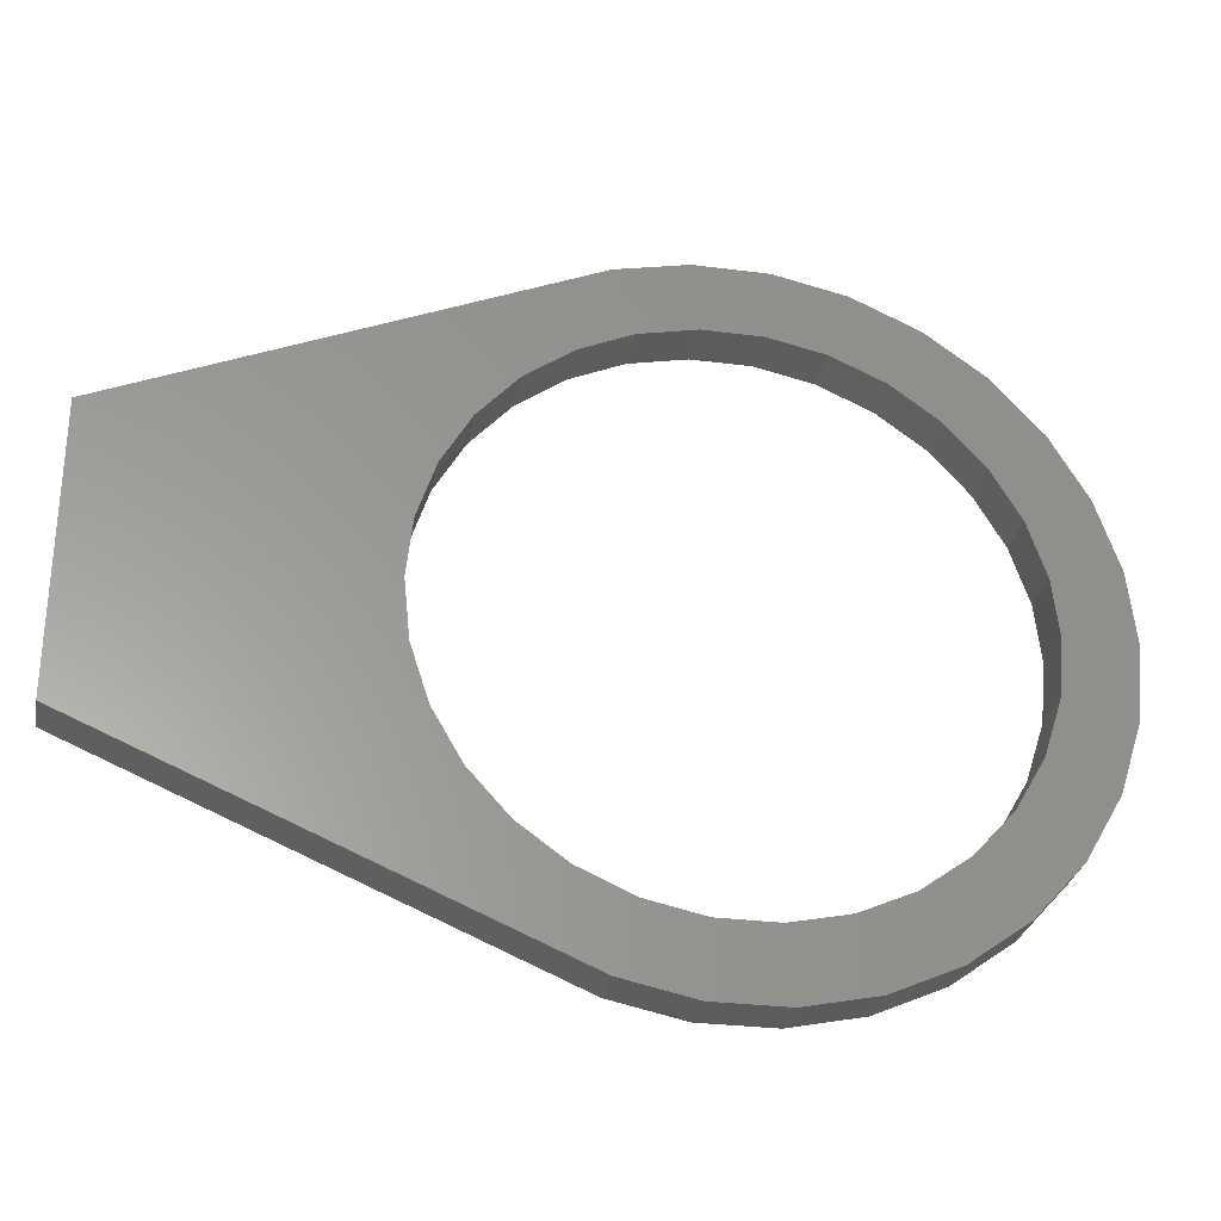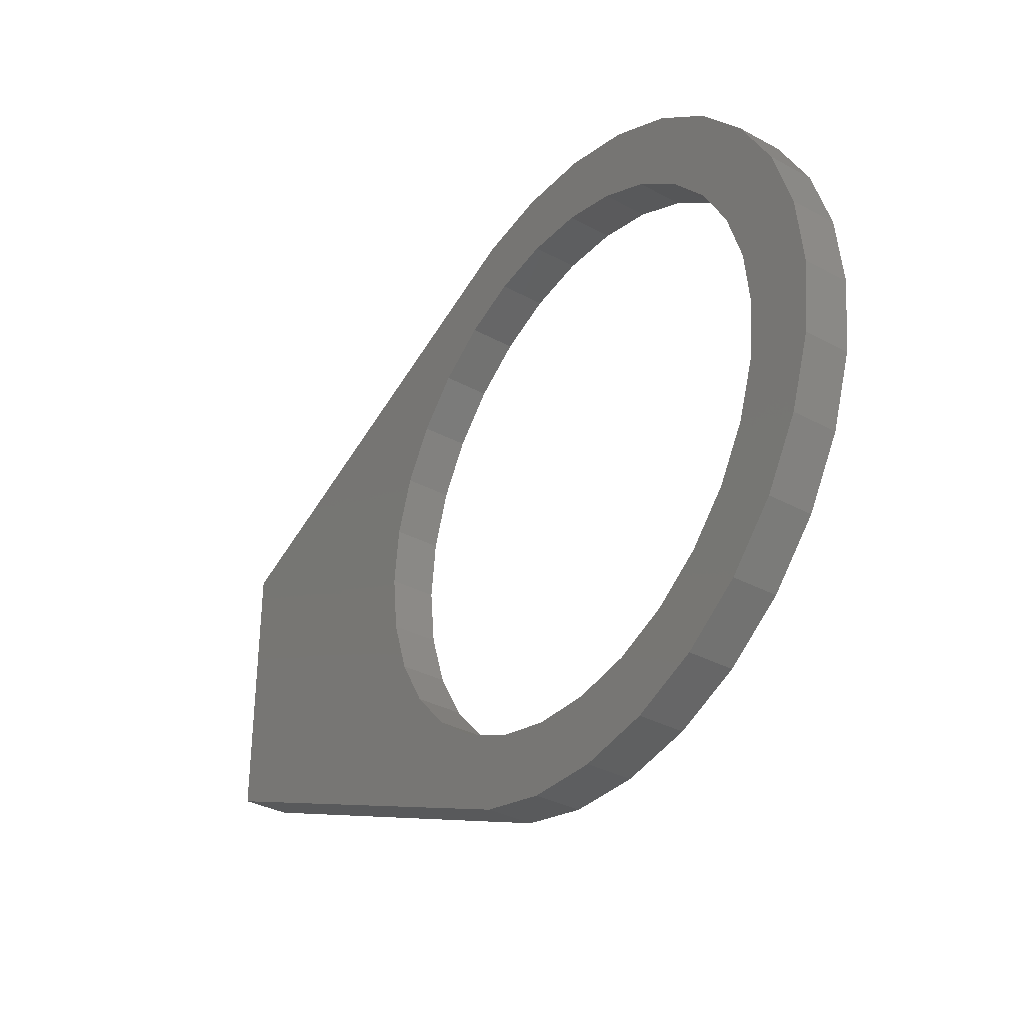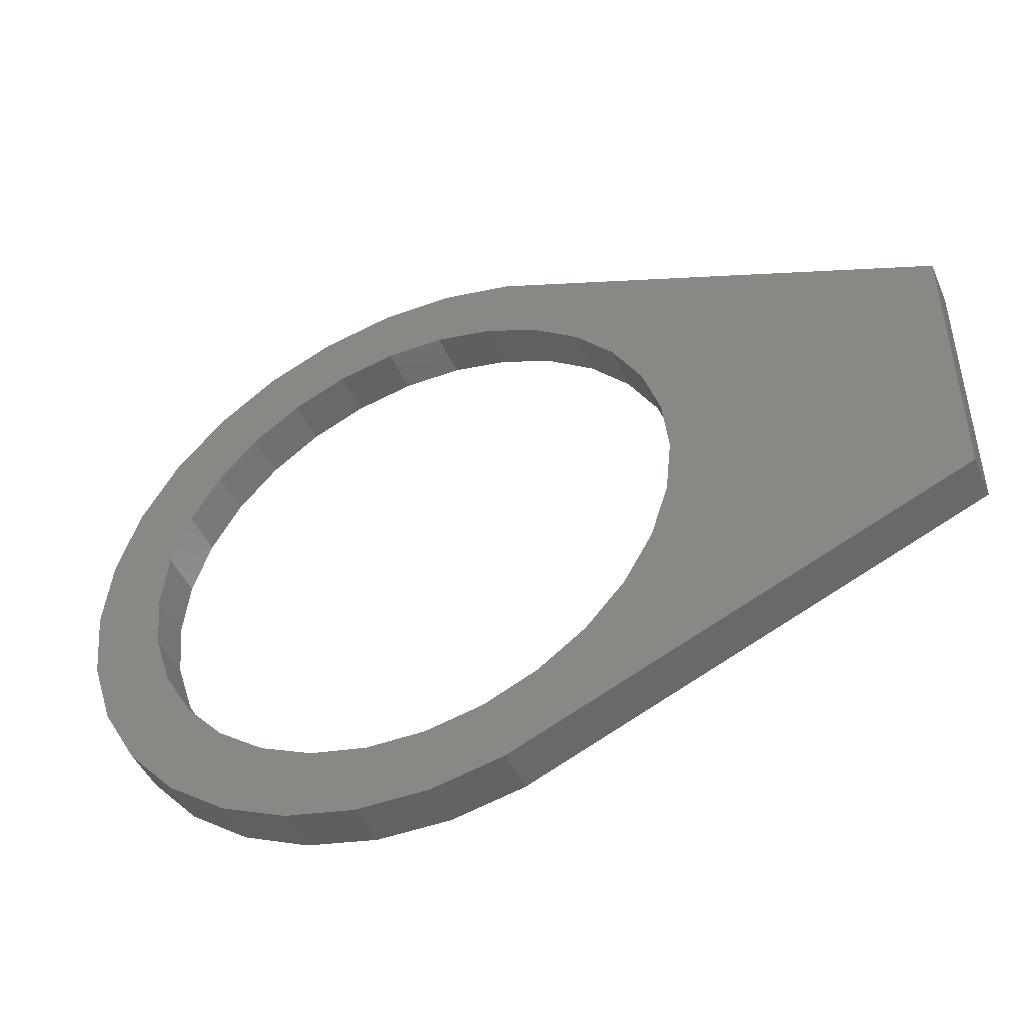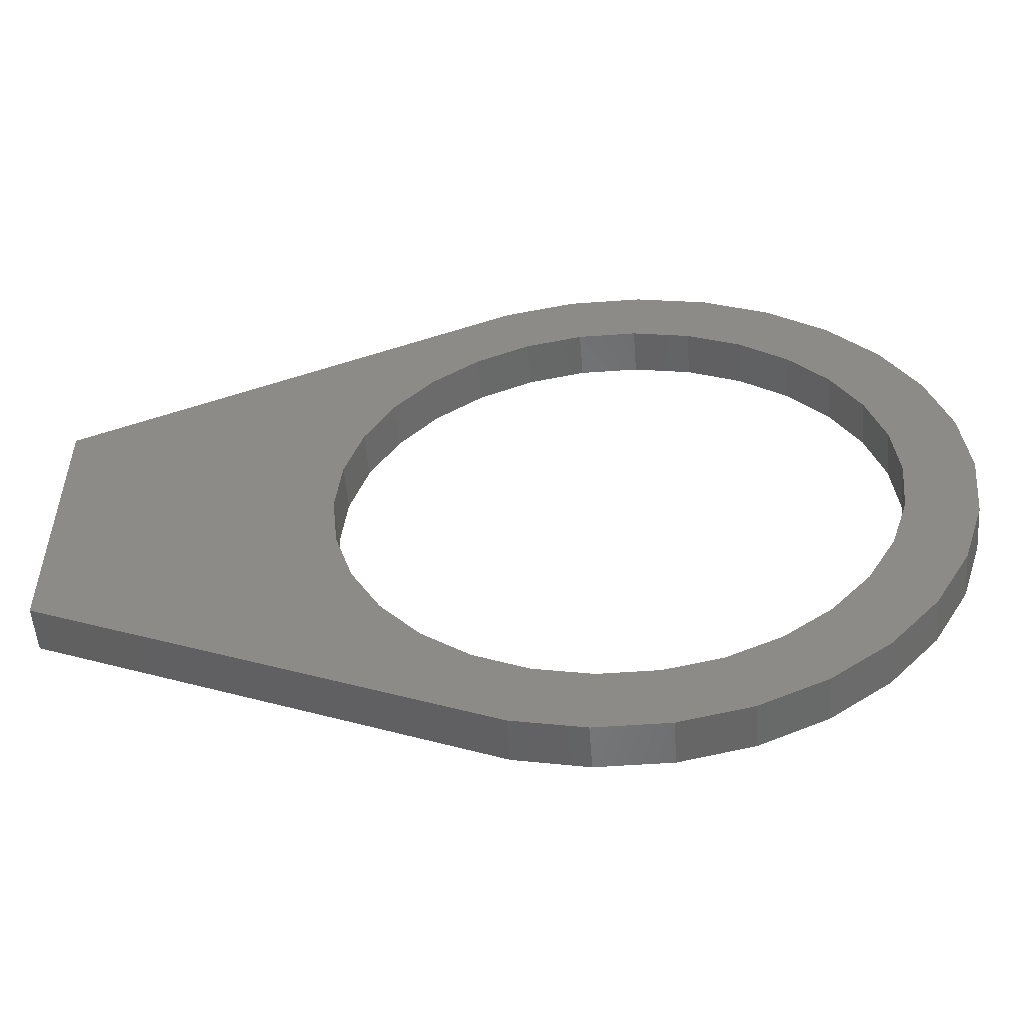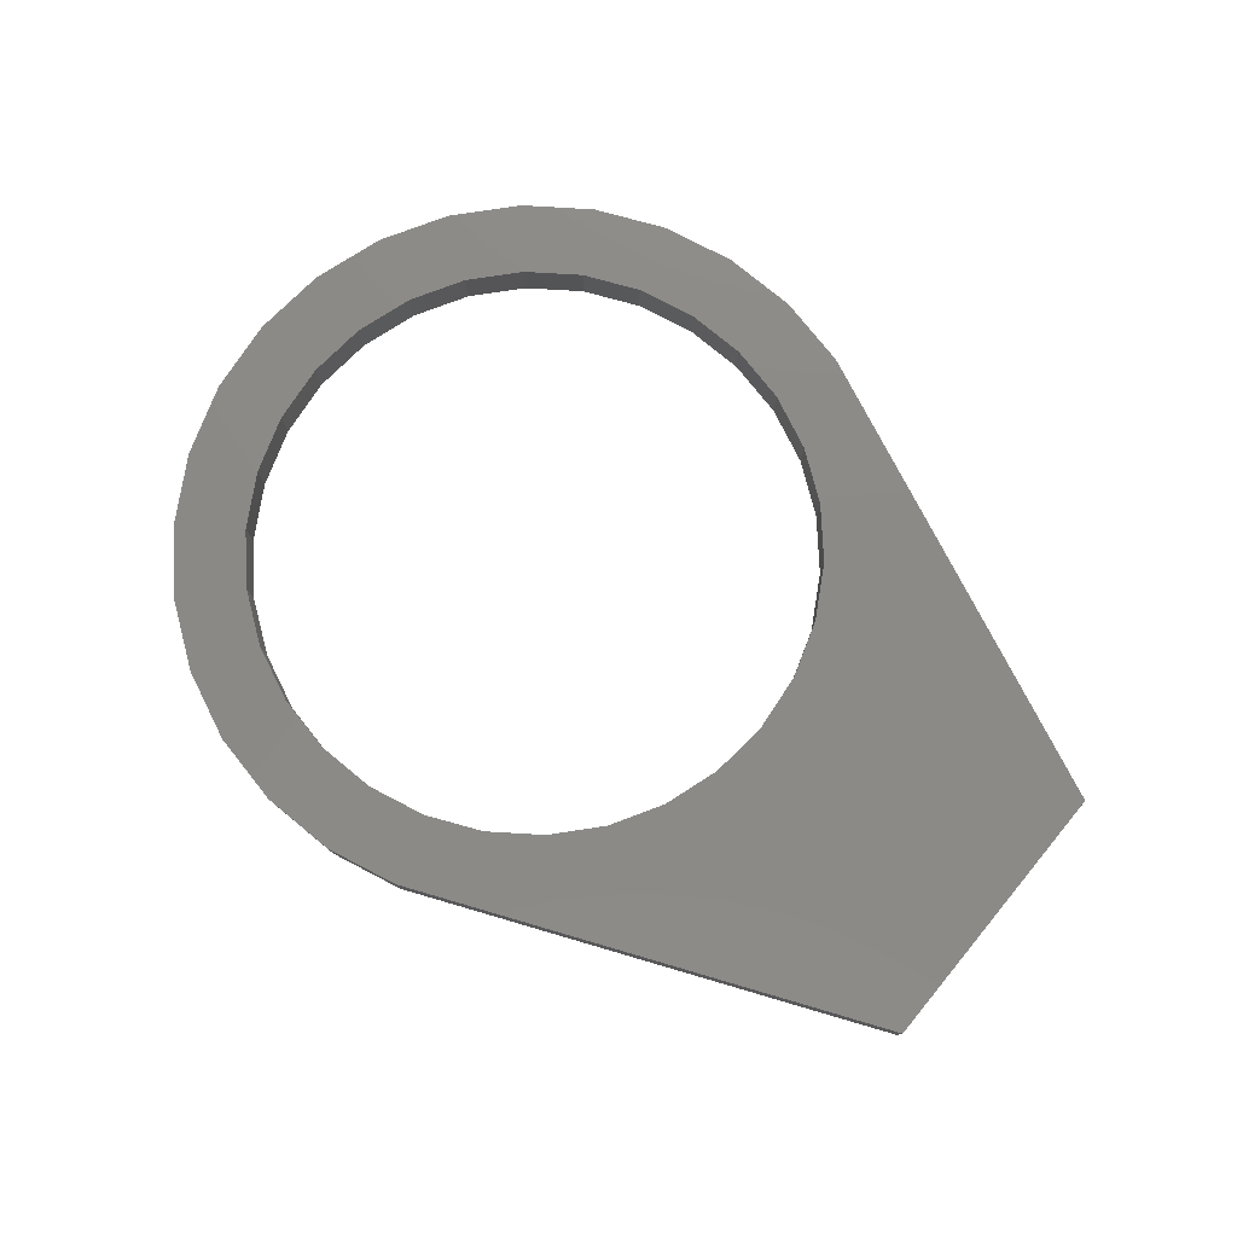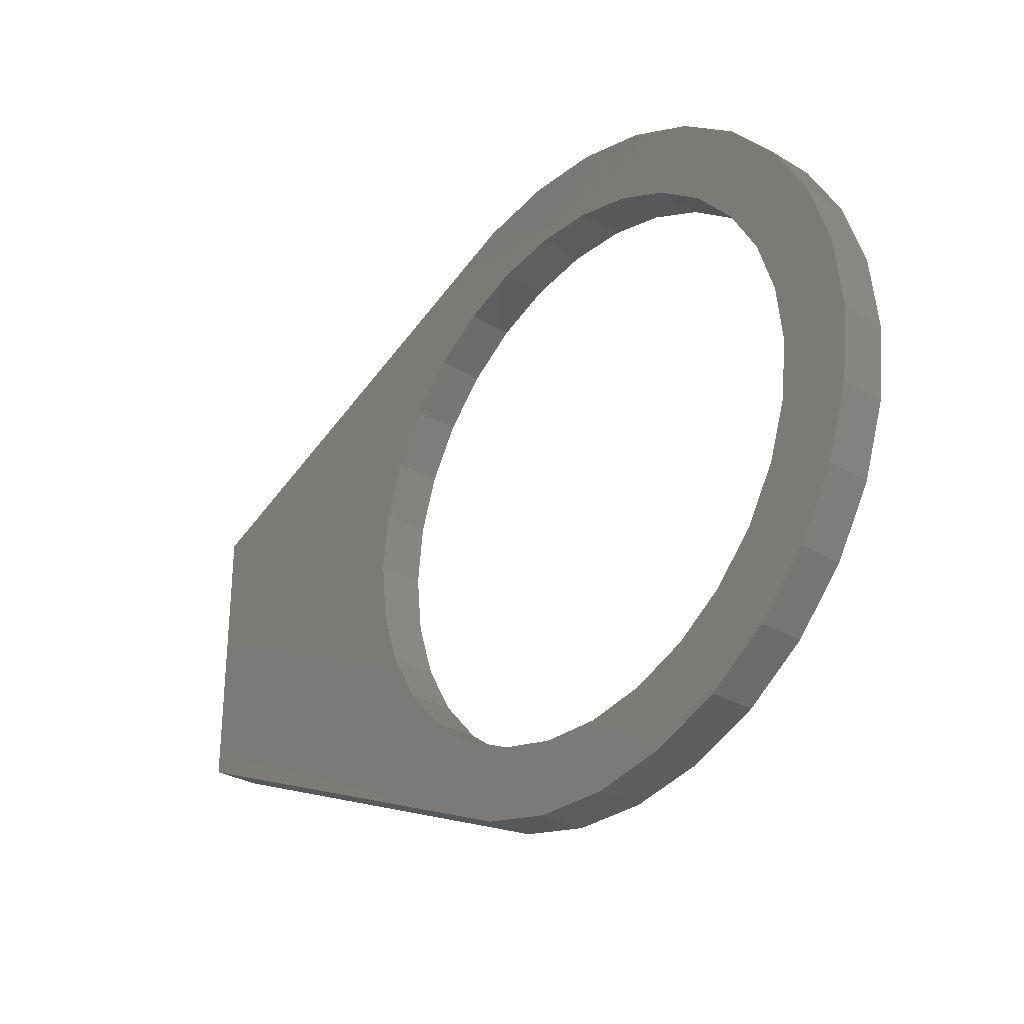
<metadata>
{"format":"stl","ext":"stl","renderer":"f3d","projection":"perspective","resolution":1024,"background":"white","views":[{"elev":-29.3,"azim":169.2,"up":"+Y"},{"elev":-34.2,"azim":-126.2,"up":"+Y"},{"elev":-46.3,"azim":22.9,"up":"+Y"},{"elev":-53.3,"azim":-175.6,"up":"+Y"},{"elev":78.1,"azim":39.4,"up":"+Z"},{"elev":-29.7,"azim":-131.5,"up":"+Y"}]}
</metadata>
<code>
# stl→obj: 102 verts, 204 faces
v -15 0 0
v -14.67 -3.119 0
v -15 0 2
v -14.67 -3.119 2
v -14.67 3.119 0
v -13.7 6.101 0
v -12.13 8.817 0
v -10.04 11.15 0
v -7.5 12.99 0
v -8.03 8.918 0
v -4.635 14.27 0
v -6 10.39 0
v -1.568 14.92 0
v -1.254 11.93 0
v 1.568 14.92 0
v 1.254 11.93 0
v 4.635 14.27 0
v 9.708 7.053 0
v 24 6 0
v 11.74 -2.495 0
v 24 -6 0
v 3.708 -11.41 0
v 4.635 -14.27 0
v -1.254 -11.93 0
v 1.568 -14.92 0
v -6 -10.39 0
v -1.568 -14.92 0
v -4.635 -14.27 0
v -7.5 -12.99 0
v -10.04 -11.15 0
v -12.13 -8.817 0
v -13.7 -6.101 0
v -11.74 -2.495 0
v -12 0 0
v -10.96 -4.881 0
v -9.708 -7.053 0
v -8.03 -8.918 0
v -3.708 -11.41 0
v 10.96 -4.881 0
v 9.708 -7.053 0
v 6 -10.39 0
v 1.254 -11.93 0
v 8.03 -8.918 0
v 12 0 0
v 10.96 4.881 0
v 11.74 2.495 0
v 3.708 11.41 0
v 6 10.39 0
v 8.03 8.918 0
v -3.708 11.41 0
v -9.708 7.053 0
v -10.96 4.881 0
v -11.74 2.495 0
v -14.67 3.119 2
v -12.13 -8.817 2
v -13.7 -6.101 2
v -10.04 -11.15 2
v -7.5 -12.99 2
v -10.96 -4.881 2
v -1.254 11.93 2
v 1.254 11.93 2
v 4.635 14.27 2
v -4.635 14.27 2
v -1.568 14.92 2
v -7.5 12.99 2
v -10.04 11.15 2
v -12.13 8.817 2
v -13.7 6.101 2
v 9.708 -7.053 2
v 8.03 -8.918 2
v 4.635 -14.27 2
v 3.708 11.41 2
v 6 10.39 2
v 24 6 2
v 10.96 4.881 2
v 11.74 2.495 2
v -8.03 8.918 2
v -9.708 7.053 2
v -3.708 11.41 2
v 1.568 14.92 2
v -6 10.39 2
v 9.708 7.053 2
v 8.03 8.918 2
v 11.74 -2.495 2
v 10.96 -4.881 2
v 24 -6 2
v 1.254 -11.93 2
v -1.254 -11.93 2
v 1.568 -14.92 2
v 12 0 2
v 3.708 -11.41 2
v -11.74 2.495 2
v -10.96 4.881 2
v 6 -10.39 2
v -1.568 -14.92 2
v -3.708 -11.41 2
v -6 -10.39 2
v -4.635 -14.27 2
v -8.03 -8.918 2
v -9.708 -7.053 2
v -11.74 -2.495 2
v -12 0 2
f 1 2 3
f 3 2 4
f 1 5 2
f 2 5 6
f 2 6 7
f 2 7 8
f 2 8 9
f 10 9 11
f 12 11 13
f 14 13 15
f 16 15 17
f 18 17 19
f 20 19 21
f 22 21 23
f 24 23 25
f 26 25 27
f 2 27 28
f 2 28 29
f 2 29 30
f 2 30 31
f 2 31 32
f 33 2 34
f 35 2 33
f 36 2 35
f 26 27 37
f 2 36 37
f 2 37 27
f 38 25 26
f 24 25 38
f 39 21 40
f 41 21 22
f 42 22 23
f 43 21 41
f 40 21 43
f 42 23 24
f 44 19 20
f 45 19 46
f 46 19 44
f 16 17 47
f 20 21 39
f 45 18 19
f 48 17 49
f 47 17 48
f 50 13 14
f 12 13 50
f 14 15 16
f 51 9 10
f 52 9 51
f 2 9 52
f 34 2 53
f 53 2 52
f 10 11 12
f 49 17 18
f 1 3 5
f 5 3 54
f 54 3 4
f 55 54 56
f 56 54 4
f 57 54 55
f 58 54 57
f 59 54 58
f 60 61 62
f 63 54 64
f 65 54 63
f 66 54 65
f 67 54 66
f 68 54 67
f 69 70 71
f 72 73 74
f 75 76 74
f 77 54 78
f 79 60 80
f 64 54 77
f 64 81 80
f 81 79 80
f 80 60 62
f 77 81 64
f 82 75 74
f 62 72 74
f 62 61 72
f 73 83 74
f 83 82 74
f 84 85 86
f 87 88 89
f 74 76 86
f 76 90 86
f 90 84 86
f 91 87 71
f 86 69 71
f 86 85 69
f 92 93 54
f 70 94 71
f 93 78 54
f 94 91 71
f 71 87 89
f 89 88 95
f 88 96 95
f 95 97 98
f 98 99 58
f 99 100 58
f 101 54 59
f 100 59 58
f 101 102 54
f 97 99 98
f 96 97 95
f 102 92 54
f 2 32 4
f 4 32 56
f 32 31 56
f 56 31 55
f 31 30 55
f 55 30 57
f 57 30 29
f 58 57 29
f 58 29 28
f 98 58 28
f 98 28 27
f 95 98 27
f 95 27 25
f 89 95 25
f 89 25 23
f 71 89 23
f 71 23 21
f 86 71 21
f 86 21 19
f 74 86 19
f 17 62 19
f 19 62 74
f 15 80 17
f 17 80 62
f 13 64 15
f 15 64 80
f 11 63 13
f 13 63 64
f 9 65 11
f 11 65 63
f 8 66 9
f 9 66 65
f 7 67 8
f 8 67 66
f 6 68 7
f 7 68 67
f 5 54 6
f 6 54 68
f 53 92 102
f 34 53 102
f 102 101 33
f 34 102 33
f 52 93 92
f 53 52 92
f 51 78 93
f 52 51 93
f 10 77 78
f 51 10 78
f 12 81 77
f 10 12 77
f 50 79 81
f 12 50 81
f 14 60 79
f 50 14 79
f 16 61 60
f 14 16 60
f 47 72 61
f 16 47 61
f 48 73 72
f 47 48 72
f 49 83 73
f 48 49 73
f 82 83 18
f 18 83 49
f 75 82 45
f 45 82 18
f 76 75 46
f 46 75 45
f 90 76 44
f 44 76 46
f 90 44 84
f 84 44 20
f 84 20 85
f 85 20 39
f 85 39 69
f 69 39 40
f 69 40 70
f 70 40 43
f 70 43 94
f 94 43 41
f 94 41 91
f 91 41 22
f 91 22 87
f 87 22 42
f 87 42 88
f 88 42 24
f 88 24 96
f 96 24 38
f 96 38 97
f 97 38 26
f 97 26 99
f 99 26 37
f 100 99 37
f 36 100 37
f 59 100 36
f 35 59 36
f 101 59 35
f 33 101 35

</code>
